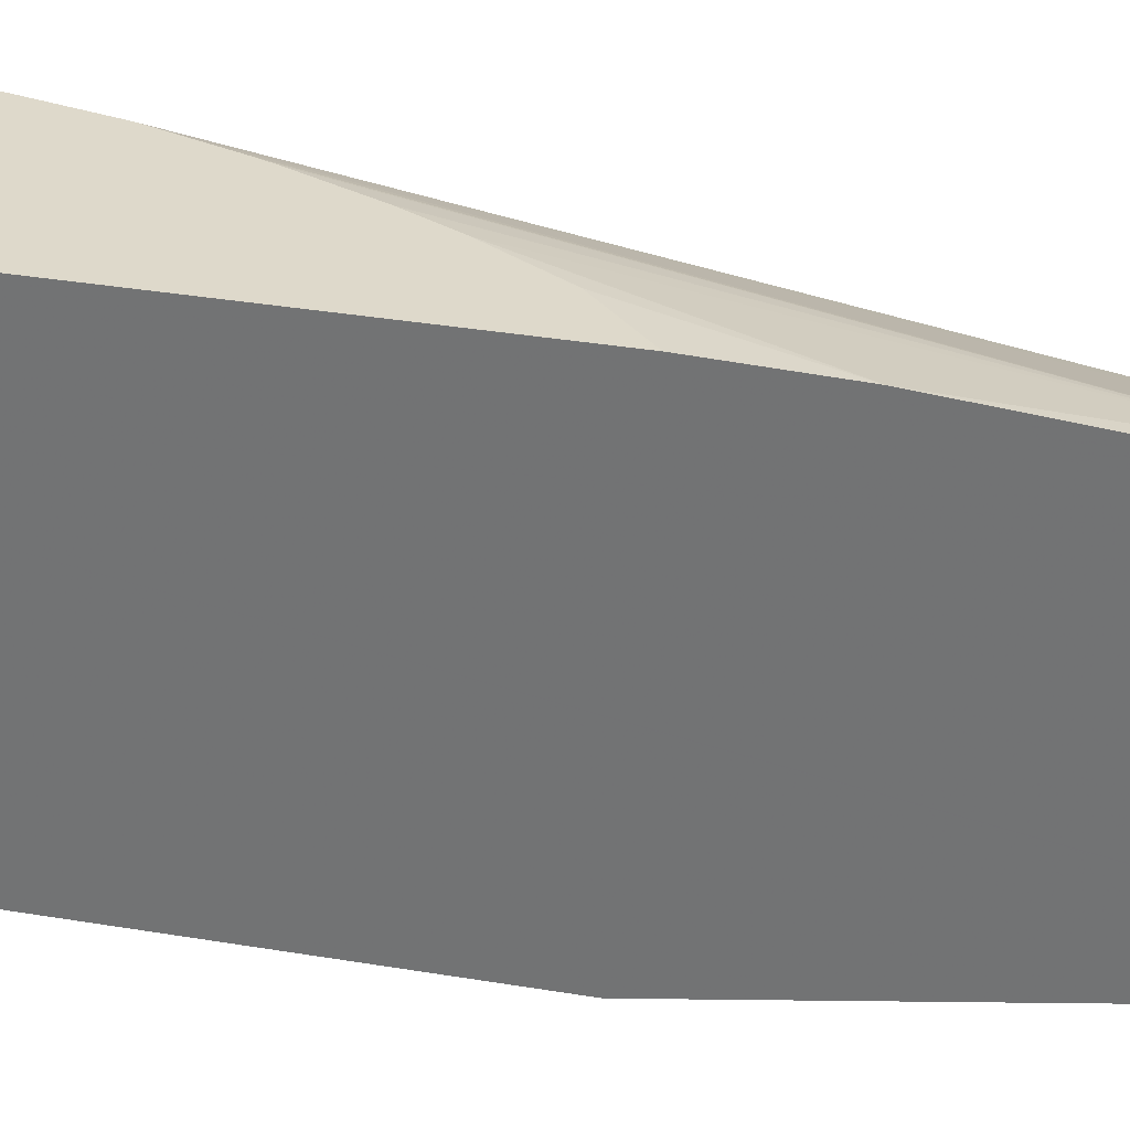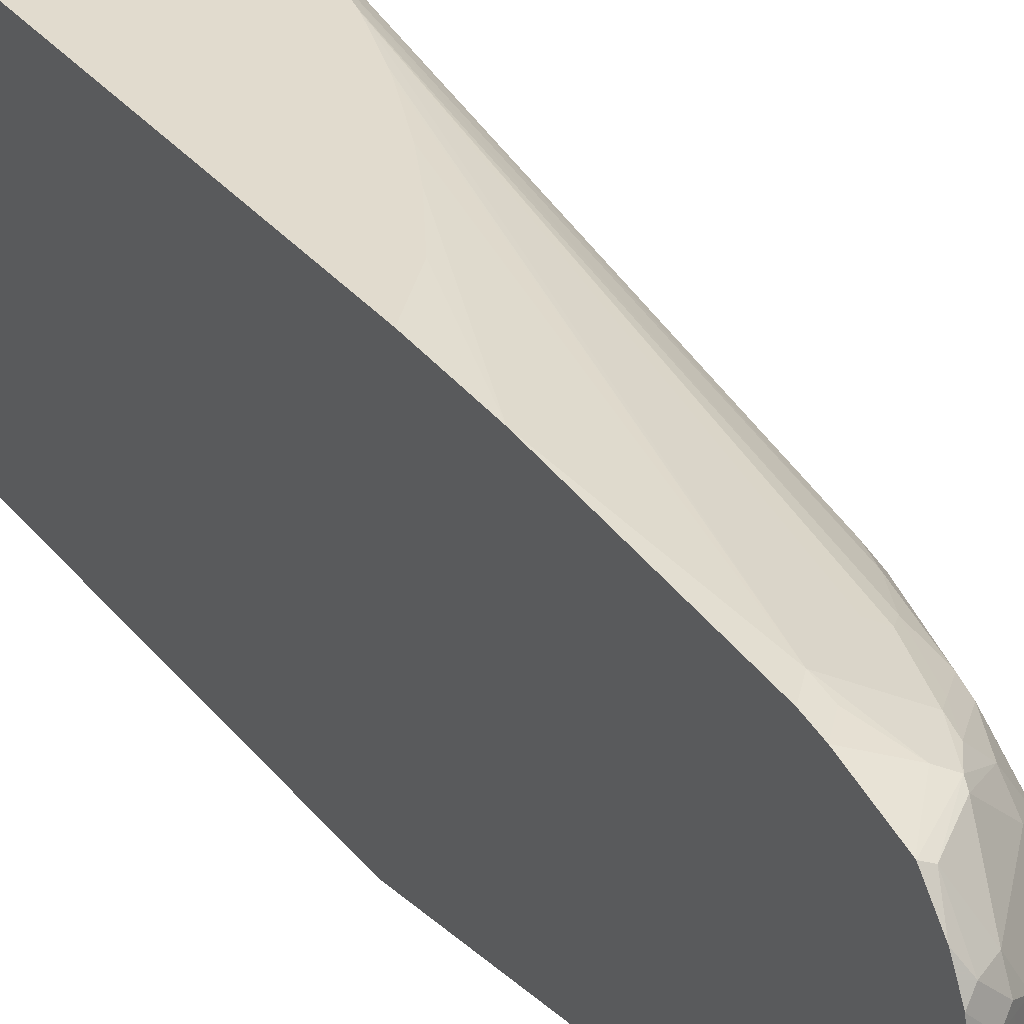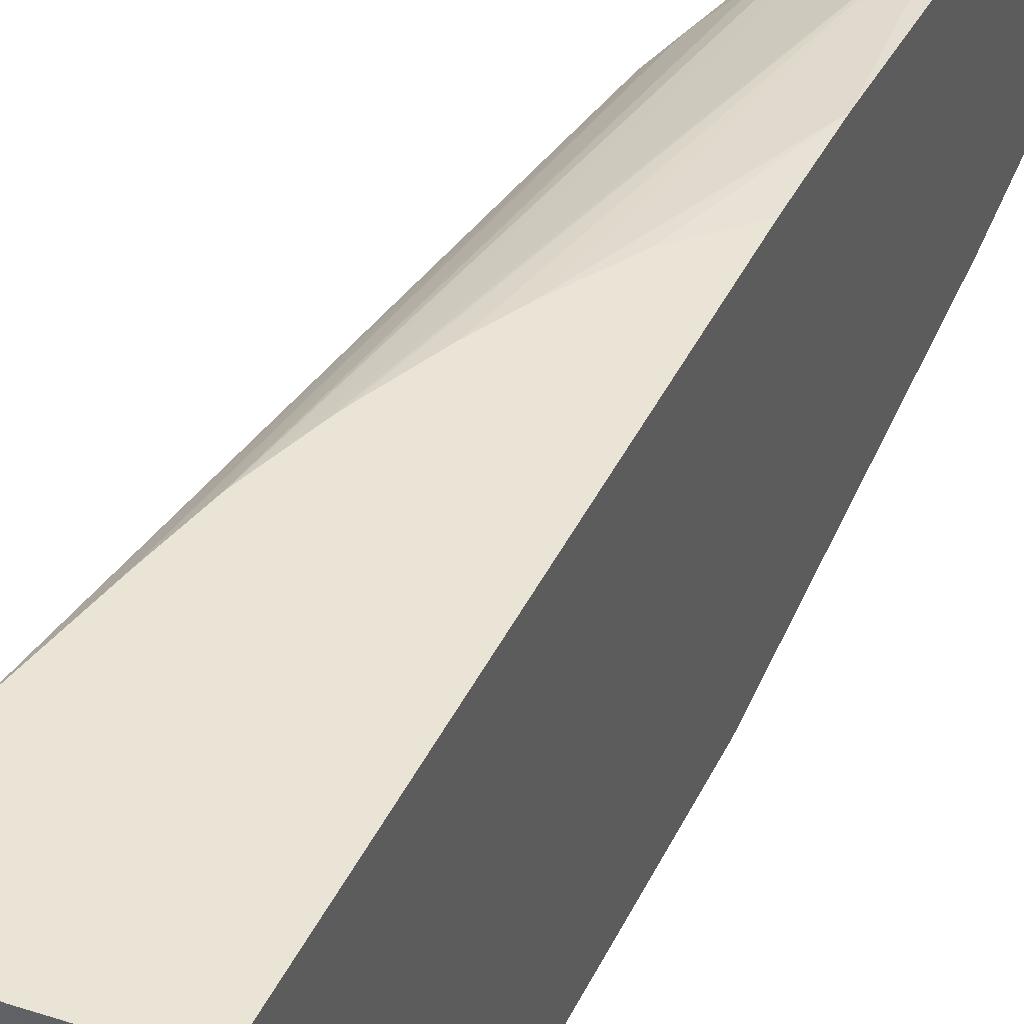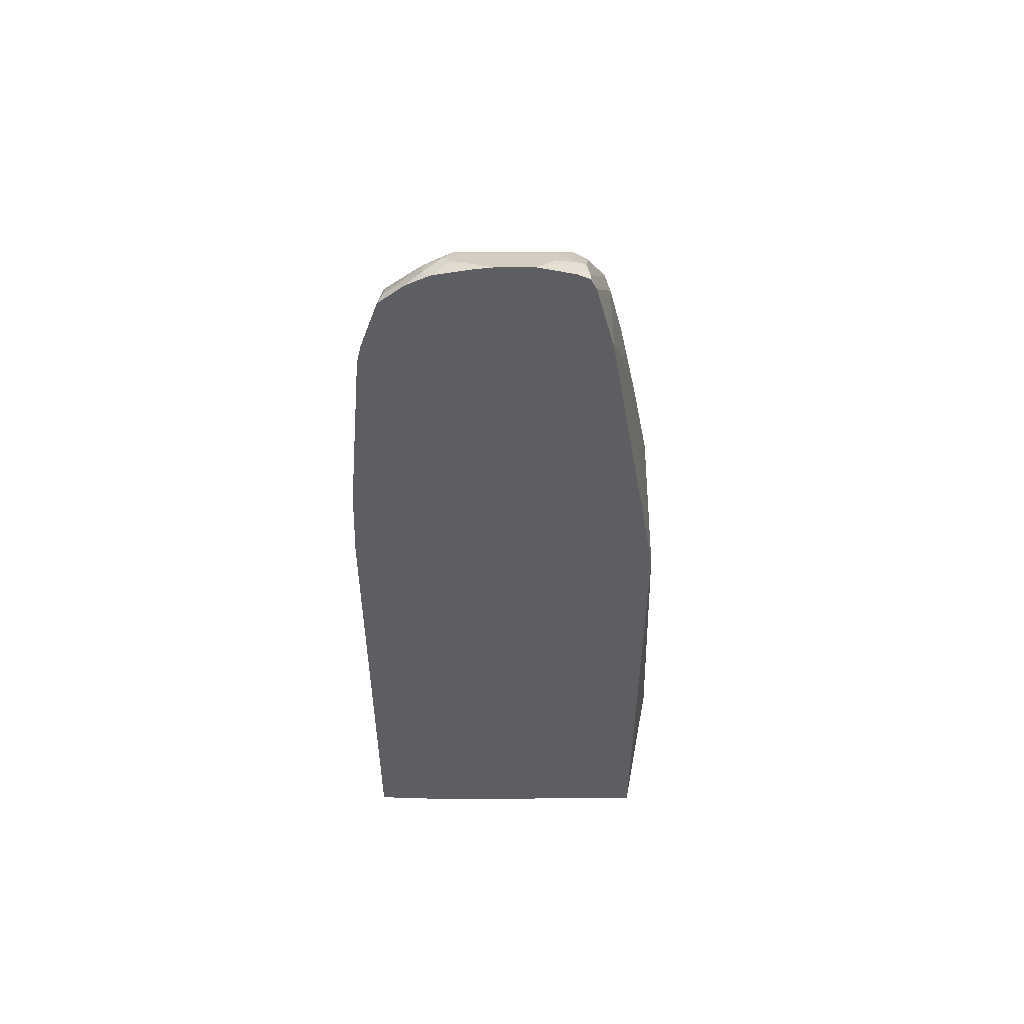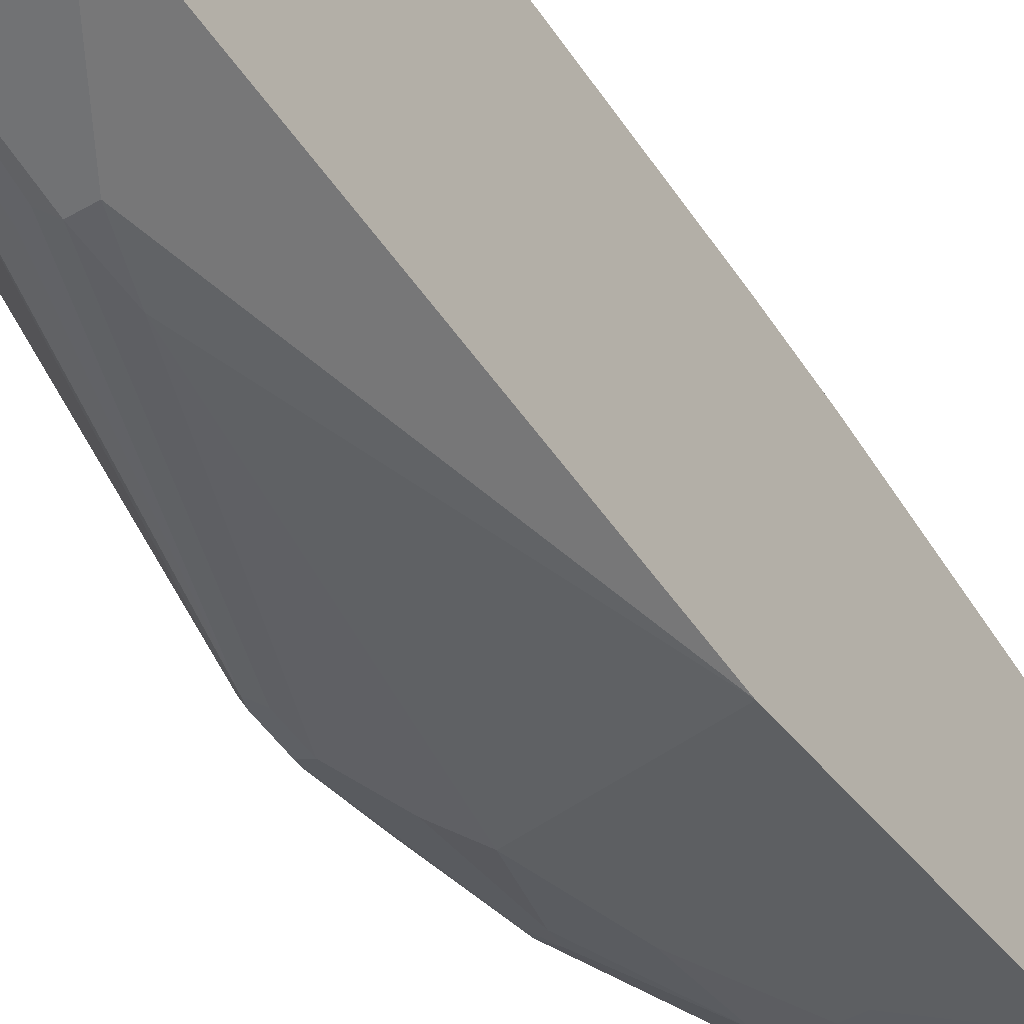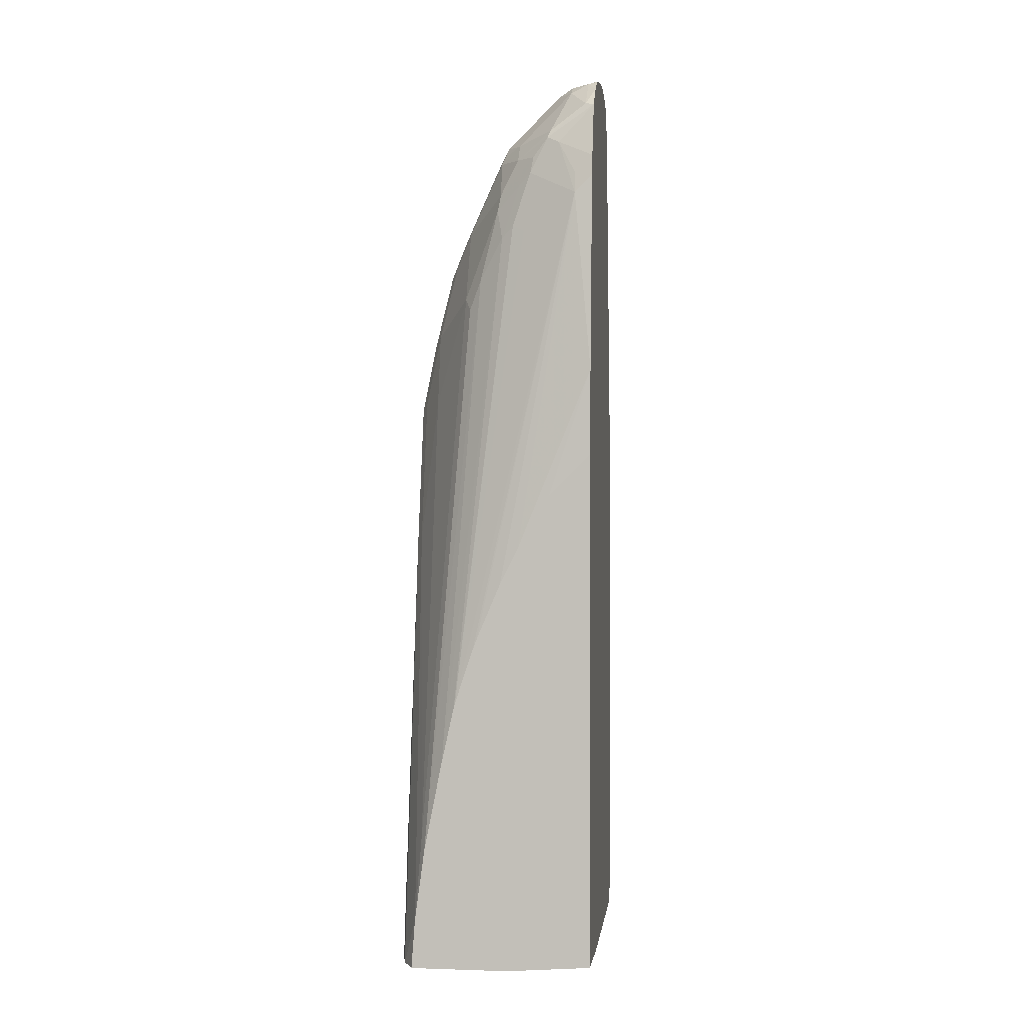
<metadata>
{"format":"obj","ext":"obj","renderer":"f3d","projection":"perspective","resolution":1024,"background":"white","views":[{"elev":31.8,"azim":-76.3,"up":"+Y"},{"elev":33.8,"azim":-33.1,"up":"+Y"},{"elev":43.8,"azim":-155.1,"up":"+Y"},{"elev":51.5,"azim":-90.5,"up":"+Z"},{"elev":-49.1,"azim":-147.7,"up":"+Y"},{"elev":1.4,"azim":-173.1,"up":"+Z"}]}
</metadata>
<code>
v 0.315 0.02421 -0.1232
v 0.3218 0.01036 -0.1193
v 0.3269 0.001093 -0.1232
v 0.2017 0.02421 -0.1232
v 0.3106 0.02421 -0.0652
v 0.3273 -1.514e-05 -0.1232
v 0.3322 -0.1246 0.3738
v 0.1044 -0.07105 -0.1232
v 0.1044 0.02421 -0.1159
v 0.2994 0.02421 0.01737
v 0.3045 0.01383 0.02772
v 0.3253 -0.1107 0.3807
v 0.3322 -0.04155 -0.02067
v 0.3297 -0.01061 -0.1232
v 0.3322 -0.1661 0.5398
v 0.1044 -0.3322 -0.1232
v 0.1044 0.02421 0.4822
v 0.2786 0.02421 0.1212
v 0.2422 -0.04846 0.6921
v 0.2561 -0.0554 0.6575
v 0.263 -0.06925 0.6714
v 0.3045 -0.1107 0.5468
v 0.3253 -0.1523 0.5468
v 0.3322 -0.02206 -0.1232
v 0.3045 -0.1315 0.6298
v 0.3114 -0.1454 0.6229
v 0.2907 -0.1454 0.706
v 0.3322 -0.2284 0.5398
v 0.2076 -0.3322 -0.1232
v 0.1869 -0.353 0.02082
v 0.1044 -0.3322 0.4568
v 0.1044 0.02059 0.5809
v 0.1108 0.02421 0.4758
v 0.2643 0.02421 0.1854
v 0.2146 -0.03461 0.7406
v 0.2215 -0.04846 0.7752
v 0.218 -0.05193 0.7942
v 0.2595 -0.07268 0.6904
v 0.263 -0.1107 0.7544
v 0.2838 -0.1107 0.6714
v 0.3322 -0.1038 -0.1232
v 0.2838 -0.1315 0.7129
v 0.2699 -0.1246 0.7475
v 0.2284 -0.1038 0.8306
v 0.2769 -0.1454 0.7337
v 0.244 -0.2388 0.7994
v 0.2699 -0.2076 0.7475
v 0.2907 -0.2284 0.6852
v 0.3114 -0.2284 0.6229
v 0.327 -0.2388 0.5502
v 0.3322 -0.2492 0.5191
v 0.2215 -0.3253 -0.1232
v 0.218 -0.3478 0.01047
v 0.2076 -0.353 0.02082
v 0.2076 -0.353 0.08312
v 0.2699 -0.3322 0.4775
v 0.2284 -0.3115 0.6021
v 0.1869 -0.2907 0.7267
v 0.1044 -0.3115 0.5814
v 0.1246 0.02074 0.5398
v 0.1889 0.02421 0.3725
v 0.1524 0.02421 0.4343
v 0.1454 0.02421 0.4413
v 0.1044 -1.514e-05 0.8092
v 0.1246 -1.514e-05 0.789
v 0.263 0.02421 0.1904
v 0.2007 -0.02771 0.7544
v 0.1938 -0.03461 0.8029
v 0.1765 -0.03118 0.8357
v 0.1973 -0.05193 0.8357
v 0.2215 -0.09 0.8375
v 0.3318 -0.1047 -0.1232
v 0.3322 -0.3115 0.3323
v 0.327 -0.314 0.3115
v 0.218 -0.09347 0.8461
v 0.2146 -0.1038 0.8582
v 0.2232 -0.218 0.8409
v 0.2154 -0.2284 0.8513
v 0.2362 -0.2492 0.8098
v 0.2647 -0.2595 0.7371
v 0.2647 -0.218 0.7578
v 0.2855 -0.2388 0.6955
v 0.3063 -0.2595 0.6125
v 0.3063 -0.2388 0.6332
v 0.3322 -0.2699 0.4983
v 0.3063 -0.3011 0.5709
v 0.2353 -0.3392 0.02082
v 0.3253 -0.3253 0.3323
v 0.3218 -0.327 0.3219
v 0.3114 -0.3322 0.3323
v 0.3114 -0.3322 0.3738
v 0.2907 -0.3322 0.436
v 0.2907 -0.3115 0.5606
v 0.2699 -0.3115 0.5814
v 0.2492 -0.3115 0.6021
v 0.2076 -0.2907 0.7267
v 0.1044 -0.2699 0.8306
v 0.2097 0.02421 0.331
v 0.1044 -0.005221 0.8326
v 0.1246 -0.005221 0.8124
v 0.1454 -0.02077 0.8513
v 0.1661 -0.02077 0.8098
v 0.1869 -0.02077 0.7475
v 0.2422 0.02421 0.2527
v 0.2371 0.02421 0.2666
v 0.18 -0.02771 0.8167
v 0.1592 -0.02771 0.8582
v 0.1558 -0.03118 0.8668
v 0.1973 -0.07268 0.8565
v 0.3322 -0.3115 0.3738
v 0.327 -0.3218 0.3841
v 0.2146 -0.2076 0.8582
v 0.1731 -0.1038 0.8998
v 0.1938 -0.2284 0.879
v 0.2025 -0.2388 0.8617
v 0.2232 -0.2595 0.8201
v 0.2647 -0.2803 0.7163
v 0.327 -0.2803 0.5086
v 0.327 -0.3011 0.4671
v 0.3322 -0.2907 0.4568
v 0.2959 -0.3011 0.5917
v 0.2933 -0.3063 0.5814
v 0.3045 -0.3045 0.5606
v 0.3253 -0.3253 0.3738
v 0.3045 -0.3253 0.436
v 0.2492 -0.2907 0.706
v 0.1869 -0.2699 0.8306
v 0.1044 -0.2492 0.913
v 0.1044 -0.02597 0.8949
v 0.1044 -0.02627 0.8956
v 0.1142 -0.03118 0.898
v 0.135 -0.07268 0.9188
v 0.1765 -0.07268 0.8773
v 0.1523 -0.1038 0.9205
v 0.1731 -0.2284 0.8998
v 0.1895 -0.244 0.8721
v 0.2103 -0.2647 0.8306
v 0.2561 -0.2838 0.7198
v 0.1938 -0.263 0.8444
v 0.1107 -0.2422 0.9275
v 0.1044 -0.2486 0.9147
v 0.1044 -0.249 0.9136
v 0.1044 -0.05558 0.9204
v 0.1142 -0.07268 0.9291
v 0.135 -0.09347 0.9291
v 0.1384 -0.1038 0.9275
v 0.1523 -0.2076 0.9205
v 0.1298 -0.2388 0.924
v 0.1609 -0.2388 0.9032
v 0.1687 -0.244 0.8929
v 0.1523 -0.2422 0.9067
v 0.1272 -0.2284 0.9291
v 0.1044 -0.2284 0.9343
v 0.1044 -0.2295 0.9337
v 0.1044 -0.2422 0.9275
v 0.1044 -0.06943 0.9276
v 0.1044 -0.0825 0.934
v 0.1246 -0.1038 0.9344
v 0.1384 -0.2076 0.9275
v 0.1246 -0.2076 0.9344
v 0.1044 -0.1868 0.9444
v 0.1044 -0.124 0.9419
v 0.1044 -0.1454 0.9444
v 0.1107 -0.1454 0.9413
v 0.1107 -0.1868 0.9413
f 80 86 83
f 80 84 82
f 80 117 86
f 80 82 81
f 79 117 80
f 79 116 117
f 79 115 116
f 76 109 133
f 77 112 78
f 78 114 115
f 78 112 114
f 76 114 112
f 76 135 114
f 76 113 135
f 85 86 118
f 76 133 113
f 78 115 79
f 85 118 119
f 89 124 91
f 86 121 122
f 93 125 124
f 76 112 77
f 93 126 94
f 93 122 126
f 93 123 122
f 92 125 93
f 91 125 92
f 91 124 125
f 89 91 90
f 88 124 89
f 88 111 124
f 86 117 121
f 86 119 118
f 86 111 119
f 86 124 111
f 86 123 124
f 86 122 123
f 85 119 120
f 75 109 76
f 58 97 59
f 73 110 111
f 60 65 61
f 58 127 97
f 58 96 127
f 57 96 58
f 57 95 96
f 56 95 57
f 56 94 95
f 61 65 98
f 56 93 94
f 55 92 56
f 55 91 92
f 54 91 55
f 54 90 91
f 54 89 90
f 53 89 54
f 93 124 123
f 56 92 93
f 64 99 100
f 64 100 65
f 65 100 101
f 73 88 74
f 70 75 71
f 70 109 75
f 70 108 109
f 70 107 108
f 69 106 107
f 69 107 70
f 68 106 69
f 67 102 106
f 67 103 102
f 66 103 67
f 65 105 98
f 65 104 105
f 65 66 104
f 65 103 66
f 65 102 103
f 65 101 102
f 73 111 88
f 94 126 95
f 140 151 148
f 96 126 127
f 144 156 157
f 143 156 144
f 140 155 141
f 140 154 155
f 140 153 154
f 140 152 153
f 140 148 152
f 144 157 158
f 139 151 140
f 137 150 139
f 136 150 137
f 135 149 150
f 135 148 149
f 135 147 148
f 134 159 147
f 134 146 159
f 139 150 151
f 144 158 145
f 145 158 146
f 146 158 164
f 53 87 89
f 161 164 163
f 161 165 164
f 160 165 161
f 158 163 164
f 158 162 163
f 157 162 158
f 152 161 153
f 152 160 161
f 152 159 160
f 149 151 150
f 148 151 149
f 147 152 148
f 147 159 152
f 146 160 159
f 146 165 160
f 146 164 165
f 134 145 146
f 95 126 96
f 132 145 134
f 131 144 132
f 113 132 134
f 113 133 132
f 110 119 111
f 110 120 119
f 108 133 109
f 108 132 133
f 108 131 132
f 113 134 147
f 107 131 108
f 107 129 130
f 101 129 107
f 101 106 102
f 101 107 106
f 99 129 101
f 99 101 100
f 97 127 128
f 107 130 131
f 113 147 135
f 114 135 150
f 114 150 136
f 131 143 144
f 130 143 131
f 127 142 128
f 127 141 142
f 127 140 141
f 127 139 140
f 127 137 139
f 126 137 127
f 126 138 137
f 122 138 126
f 117 122 121
f 117 138 122
f 117 137 138
f 116 137 117
f 115 137 116
f 115 136 137
f 114 136 115
f 132 144 145
f 52 89 87
f 80 83 84
f 52 74 88
f 8 162 157
f 8 163 162
f 8 161 163
f 8 153 161
f 8 154 153
f 8 155 154
f 8 141 155
f 8 157 156
f 8 142 141
f 8 97 128
f 8 59 97
f 8 31 59
f 8 16 31
f 7 24 13
f 7 41 24
f 7 73 41
f 8 128 142
f 8 156 143
f 8 143 130
f 8 130 129
f 15 26 27
f 15 25 26
f 15 23 25
f 13 24 14
f 12 23 15
f 12 22 23
f 11 22 12
f 11 21 22
f 10 21 11
f 10 20 21
f 10 19 20
f 10 18 19
f 8 17 9
f 8 32 17
f 8 64 32
f 8 99 64
f 8 129 99
f 7 110 73
f 15 27 28
f 7 120 110
f 7 51 85
f 1 63 62
f 1 33 63
f 1 17 33
f 1 9 17
f 1 4 9
f 1 8 4
f 1 16 8
f 1 62 61
f 1 29 16
f 1 72 52
f 1 41 72
f 1 24 41
f 1 14 24
f 1 6 14
f 1 3 6
f 1 2 3
f 1 52 29
f 1 98 105
f 1 105 104
f 1 104 66
f 7 28 51
f 7 15 28
f 7 12 15
f 6 7 13
f 6 13 14
f 5 12 7
f 5 11 12
f 5 10 11
f 4 8 9
f 3 7 6
f 3 5 7
f 2 5 3
f 1 5 2
f 1 10 5
f 1 18 10
f 1 34 18
f 1 66 34
f 7 85 120
f 16 29 54
f 1 61 98
f 16 30 31
f 41 74 72
f 41 73 74
f 39 44 43
f 39 71 44
f 39 42 40
f 37 39 38
f 37 71 39
f 44 71 75
f 37 70 71
f 37 68 69
f 36 68 37
f 35 68 36
f 35 106 68
f 35 67 106
f 34 67 35
f 34 66 67
f 37 69 70
f 44 75 76
f 44 76 46
f 44 46 45
f 16 54 30
f 52 72 74
f 52 87 53
f 51 86 85
f 51 83 86
f 50 83 51
f 49 84 83
f 49 83 50
f 48 84 49
f 48 82 84
f 47 81 82
f 46 81 47
f 46 80 81
f 46 79 80
f 46 78 79
f 46 77 78
f 46 76 77
f 32 65 60
f 32 64 65
f 47 82 48
f 32 62 63
f 27 42 39
f 25 27 26
f 25 42 27
f 25 40 42
f 22 25 23
f 21 25 22
f 21 40 25
f 21 39 40
f 21 38 39
f 21 37 38
f 19 21 20
f 19 36 21
f 19 35 36
f 18 35 19
f 18 34 35
f 32 63 33
f 17 32 33
f 27 39 43
f 27 43 44
f 21 36 37
f 27 45 46
f 27 44 45
f 32 61 62
f 31 55 56
f 31 58 59
f 31 57 58
f 32 60 61
f 30 55 31
f 30 54 55
f 29 53 54
f 31 56 57
f 28 50 51
f 28 49 50
f 27 49 28
f 27 48 49
f 27 47 48
f 27 46 47
f 52 88 89
f 29 52 53

</code>
